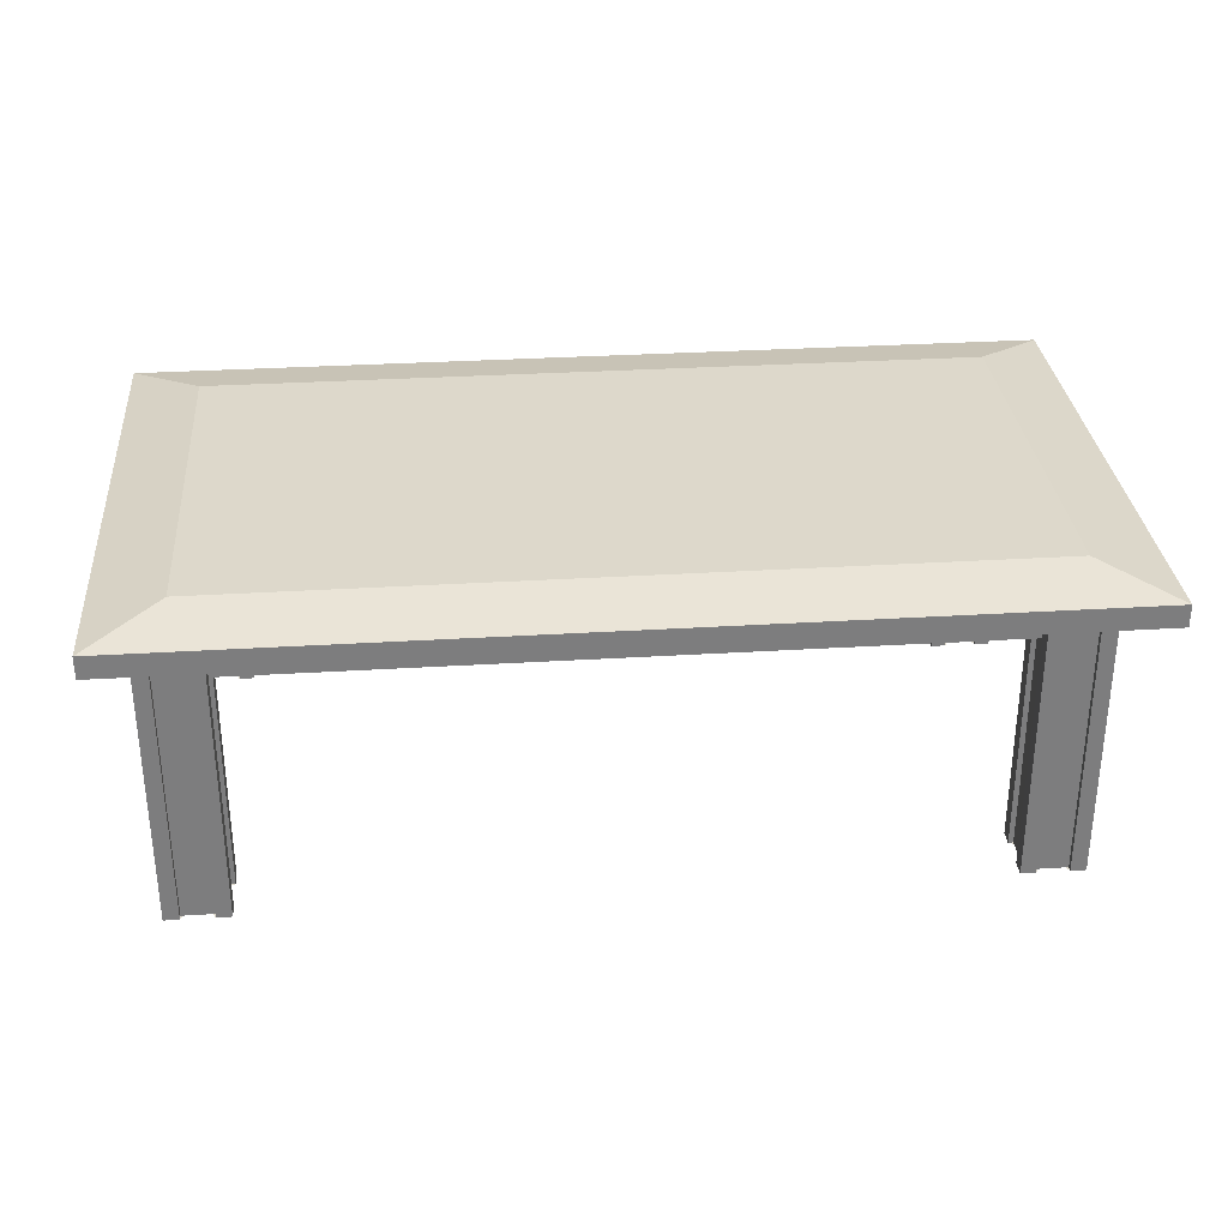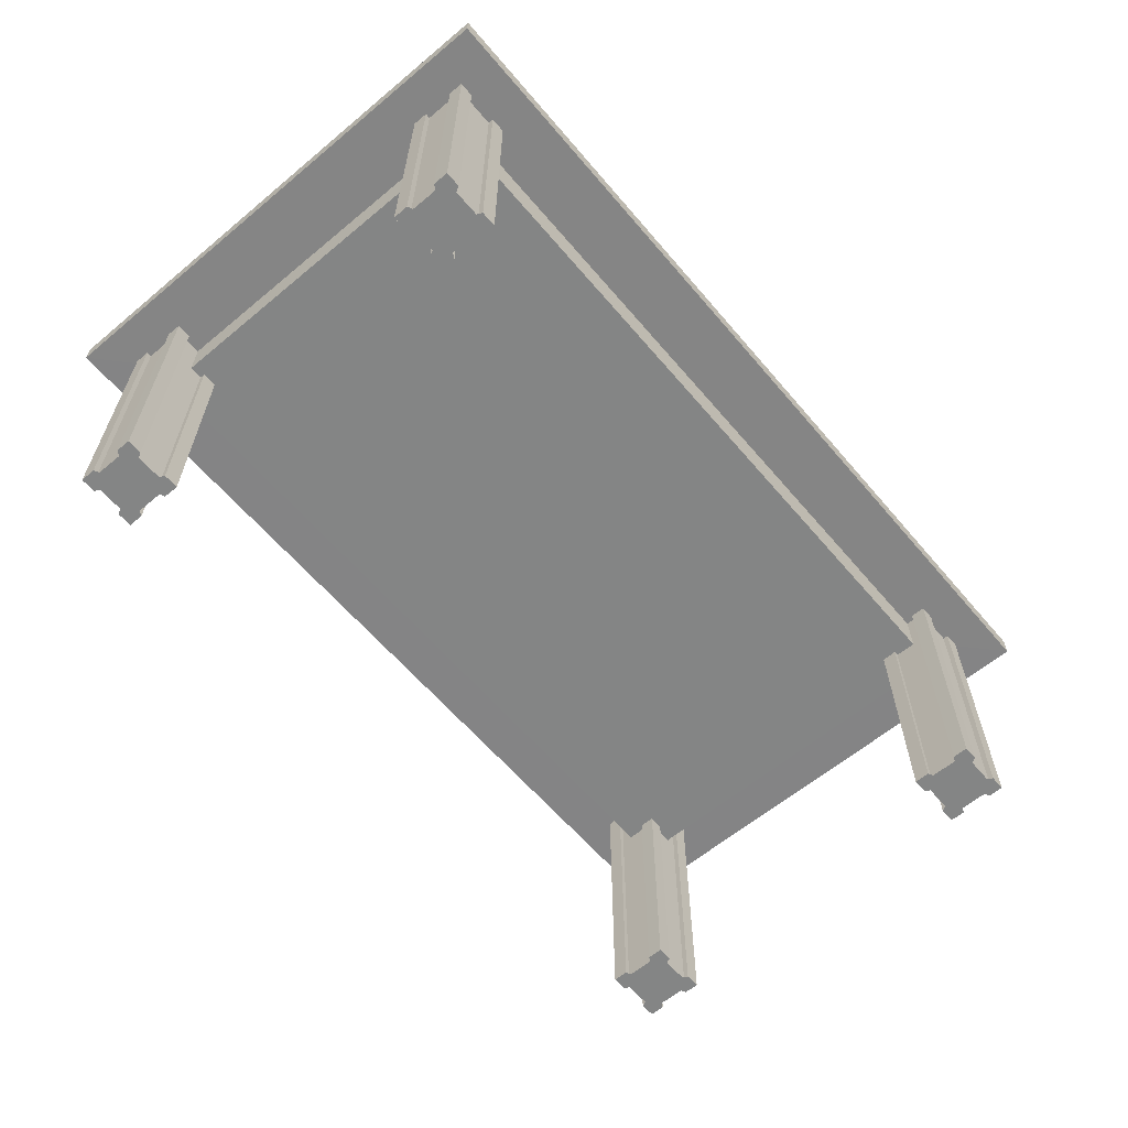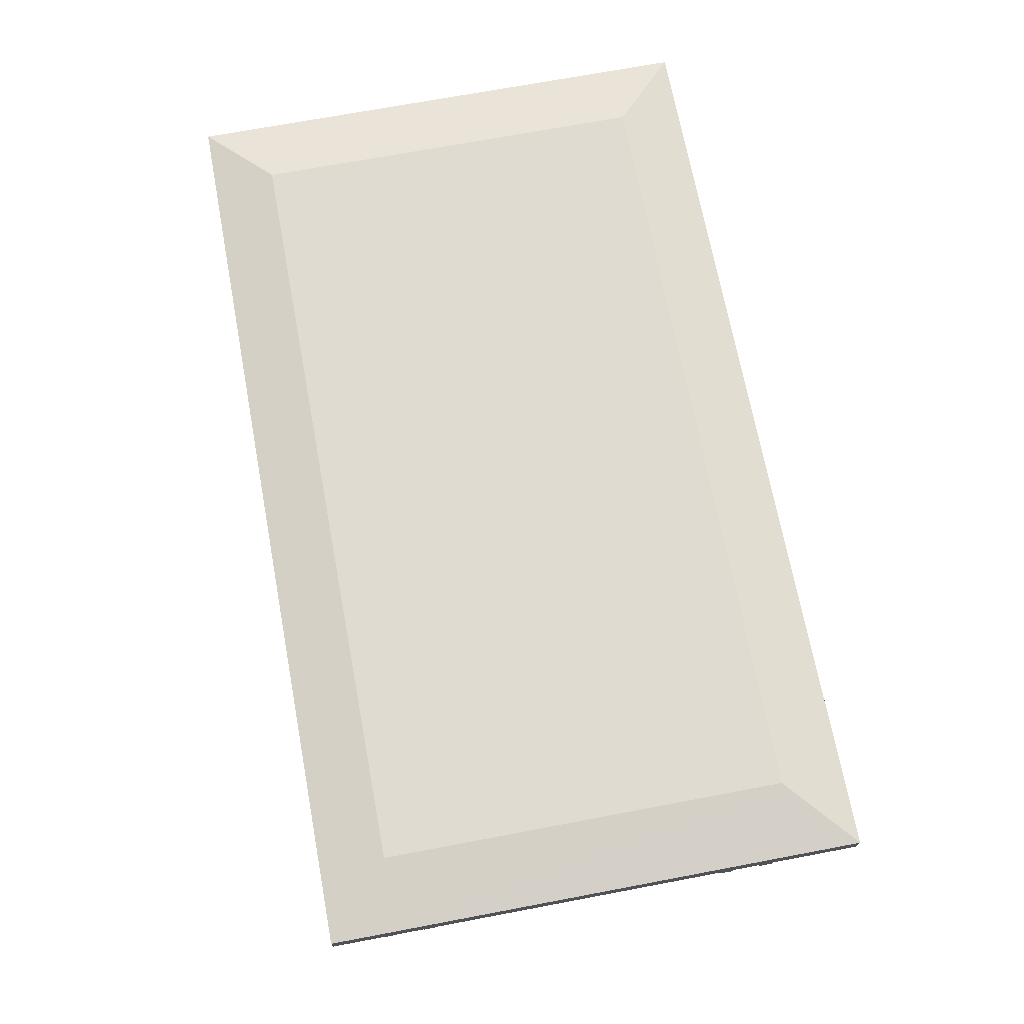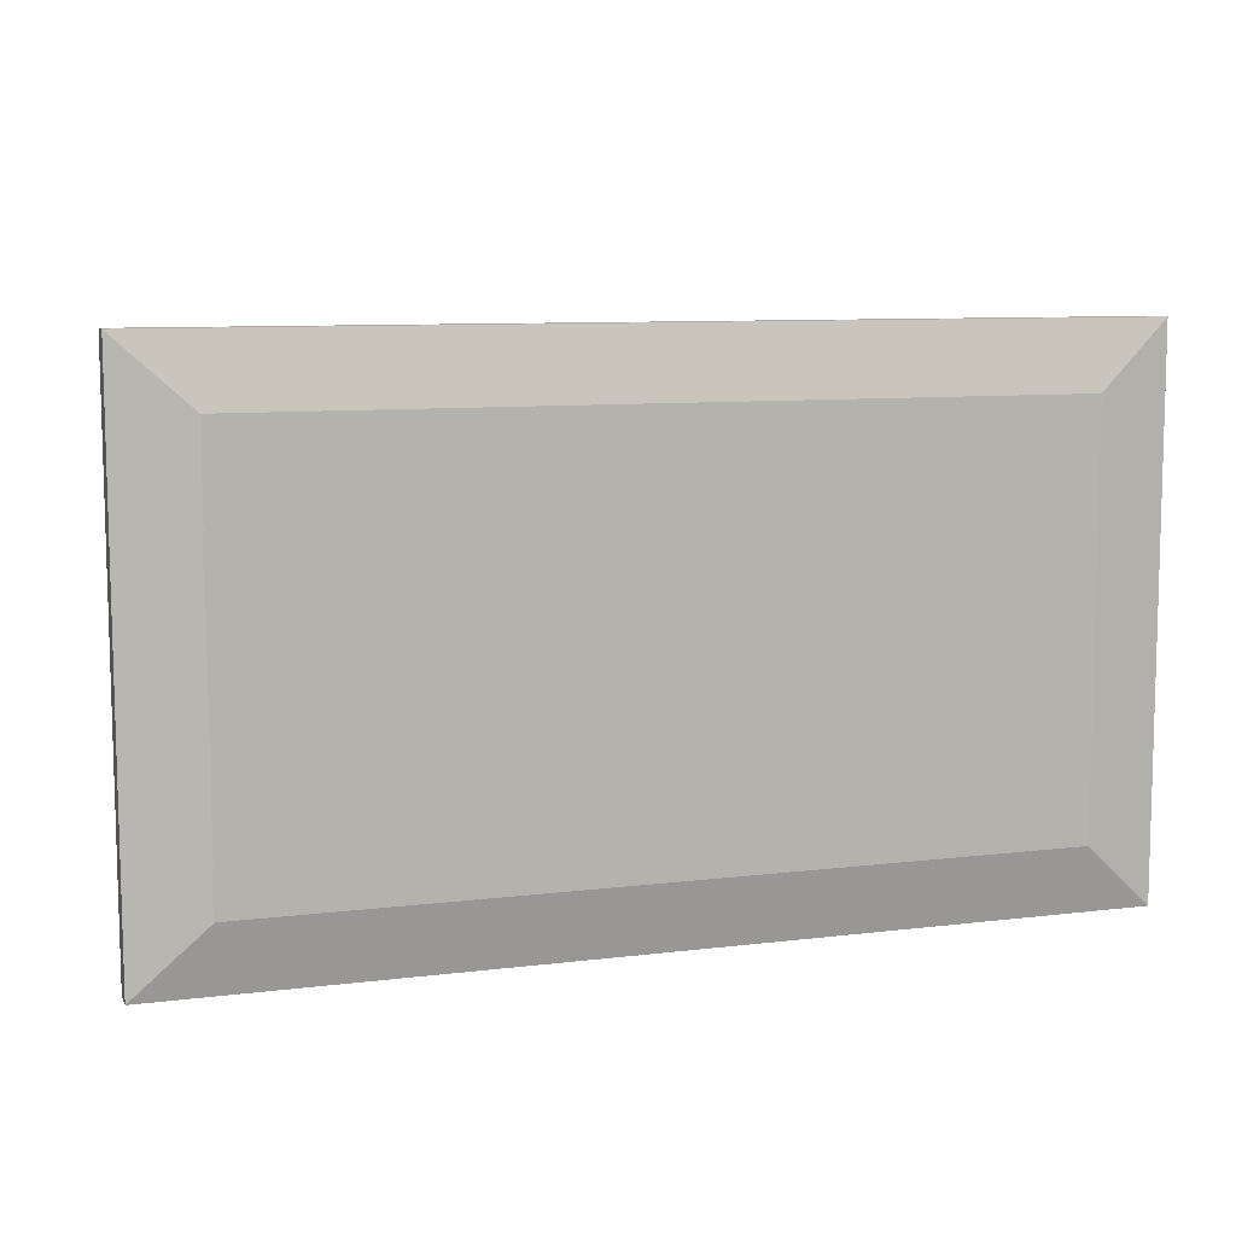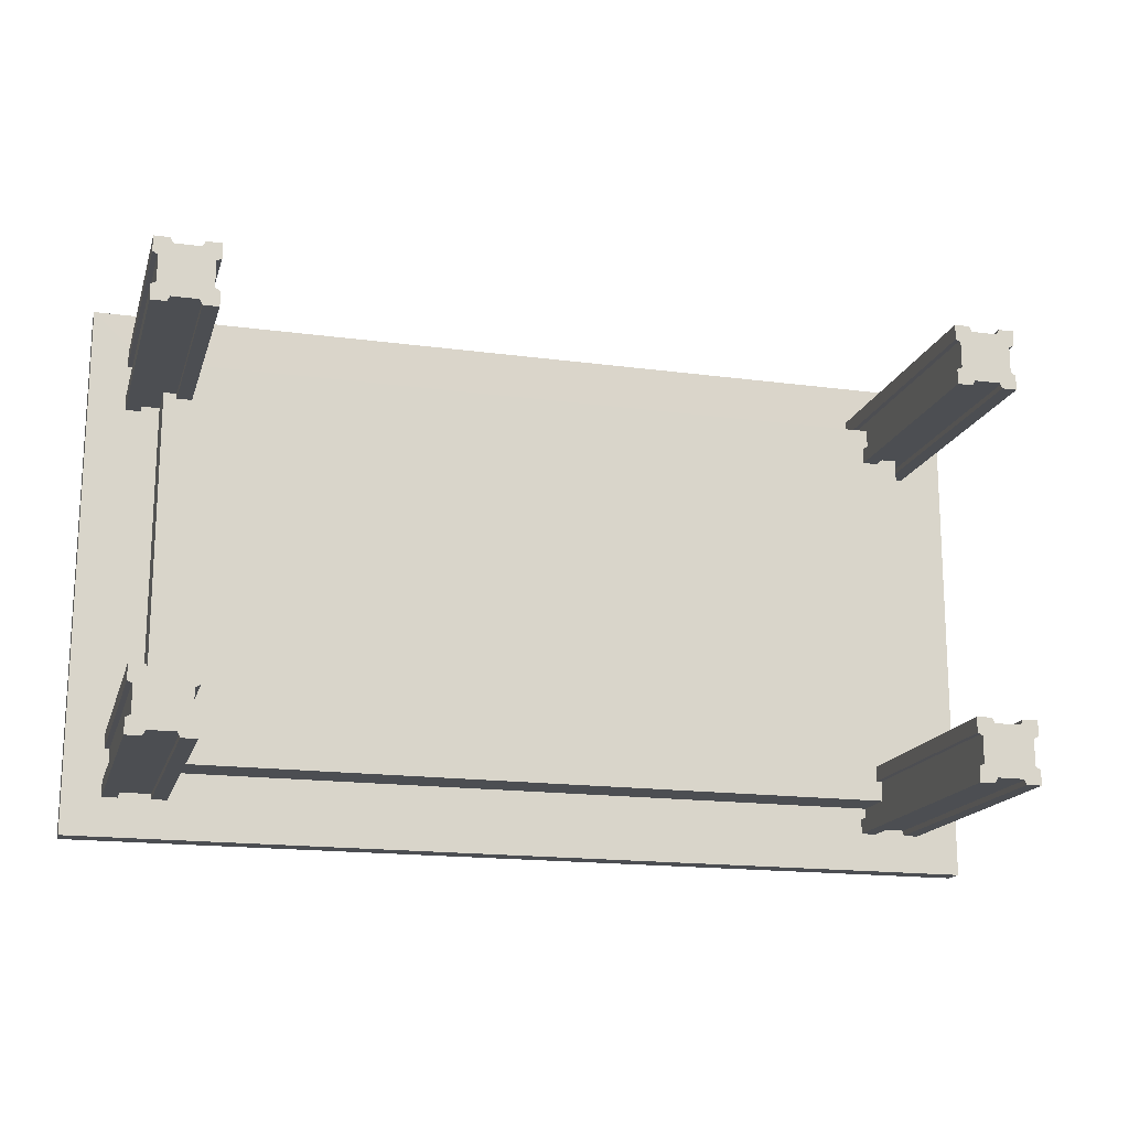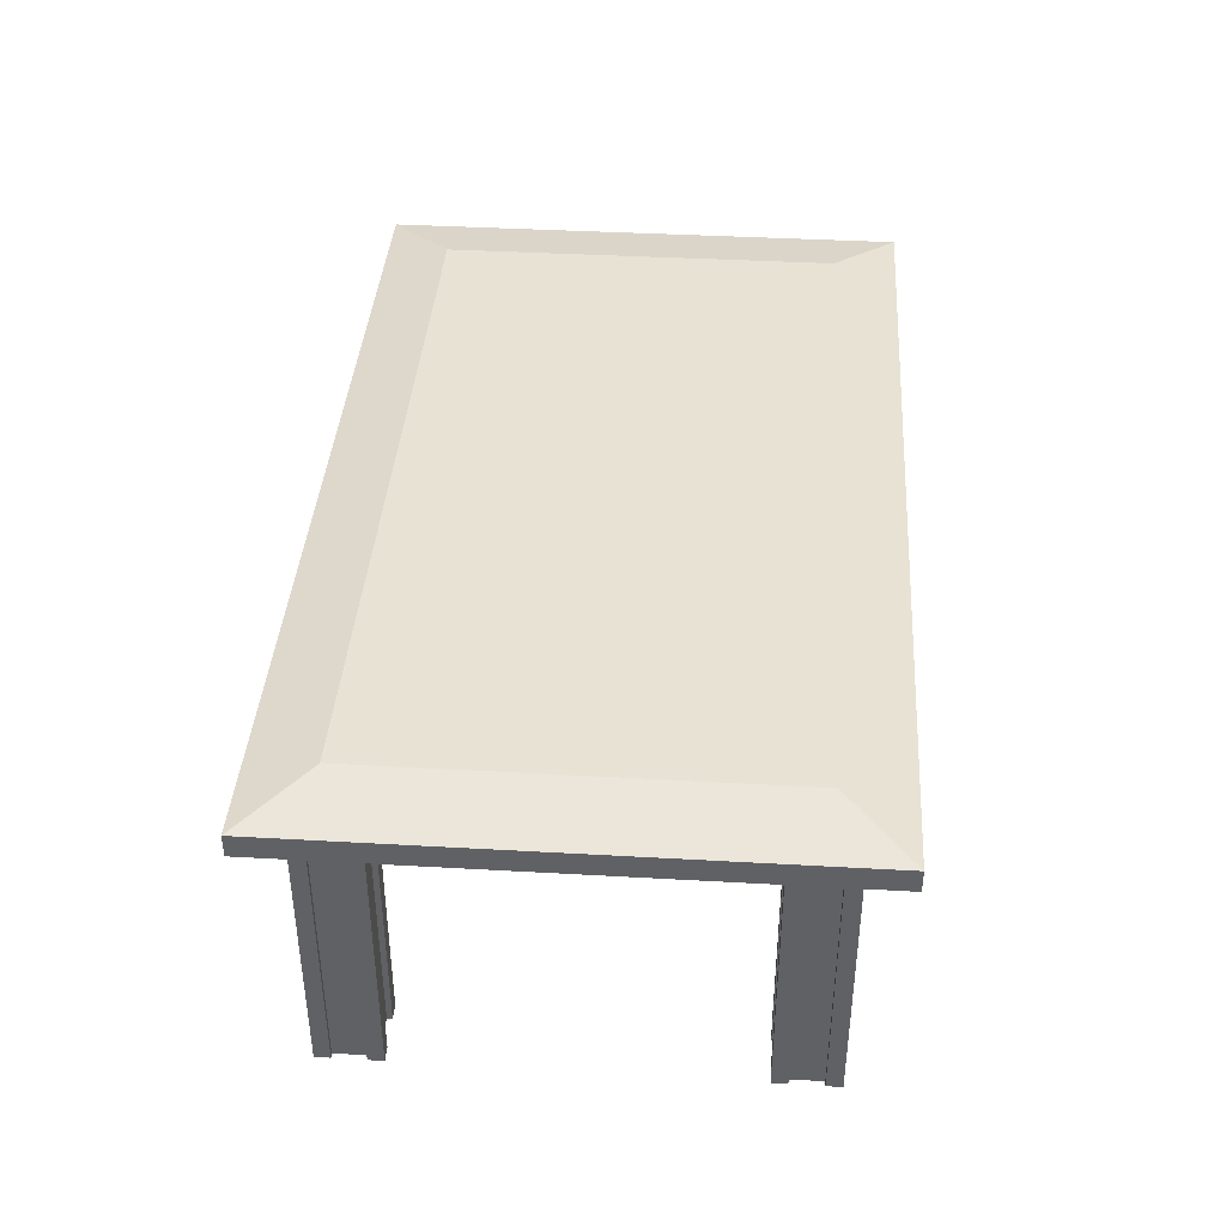
<metadata>
{"format":"obj","ext":"obj","renderer":"f3d","projection":"perspective","resolution":1024,"background":"white","views":[{"elev":31.3,"azim":-5.0,"up":"+Y"},{"elev":-61.6,"azim":-49.7,"up":"+Y"},{"elev":70.2,"azim":-100.6,"up":"+Y"},{"elev":8.9,"azim":161.8,"up":"+Z"},{"elev":-16.9,"azim":-15.1,"up":"+Z"},{"elev":39.8,"azim":-85.9,"up":"+Y"}]}
</metadata>
<code>
o m891
v 0.9021 0.2705 0.5079
v 0.9013 0.2705 0.09208
v 0.09794 0.2705 0.09248
v 0.09872 0.2705 0.5083
v 0.9021 0.3167 0.5079
v 0.9013 0.3167 0.09208
v 0.09794 0.3167 0.09248
v 0.09872 0.3167 0.5083
v 0.975 0.3169 0.5748
v 0.9741 0.3169 0.025
v 0.025 0.3169 0.02554
v 0.02593 0.3169 0.5753
v 0.975 0.3401 0.5748
v 0.9741 0.3401 0.025
v 0.025 0.3401 0.02554
v 0.02593 0.3401 0.5753
v 0.9021 0.354 0.5079
v 0.9013 0.354 0.09208
v 0.09794 0.354 0.09248
v 0.09872 0.354 0.5083
v 0.5 0.354 0.3002
v 0.5 0.2705 0.3002
v 0.1277 0.025 0.1129
v 0.1226 0.025 0.1129
v 0.1226 0.025 0.08041
v 0.1277 0.025 0.08046
v 0.1277 0.025 0.06489
v 0.1121 0.025 0.06479
v 0.112 0.025 0.07026
v 0.07956 0.025 0.07026
v 0.07956 0.025 0.06484
v 0.06389 0.025 0.06489
v 0.06389 0.025 0.08051
v 0.06911 0.025 0.08037
v 0.06911 0.025 0.1129
v 0.06389 0.025 0.113
v 0.06394 0.025 0.1288
v 0.07956 0.025 0.1287
v 0.07966 0.025 0.1232
v 0.1121 0.025 0.1232
v 0.1121 0.025 0.1286
v 0.1277 0.025 0.1287
v 0.1277 0.3169 0.1129
v 0.1226 0.3169 0.1129
v 0.1226 0.3169 0.08041
v 0.1277 0.3169 0.08046
v 0.1277 0.3169 0.06489
v 0.1121 0.3169 0.06479
v 0.112 0.3169 0.07026
v 0.07956 0.3169 0.07026
v 0.07956 0.3169 0.06484
v 0.06389 0.3169 0.06489
v 0.06389 0.3169 0.08051
v 0.06911 0.3169 0.08037
v 0.06911 0.3169 0.1129
v 0.06389 0.3169 0.113
v 0.06394 0.3169 0.1288
v 0.07956 0.3169 0.1287
v 0.07966 0.3169 0.1232
v 0.1121 0.3169 0.1232
v 0.1121 0.3169 0.1286
v 0.1277 0.3169 0.1287
v 0.09582 0.3169 0.09677
v 0.09582 0.025 0.09677
v 0.9282 0.025 0.1129
v 0.923 0.025 0.1129
v 0.9229 0.025 0.08041
v 0.9282 0.025 0.08046
v 0.9281 0.025 0.06489
v 0.9125 0.025 0.06479
v 0.9124 0.025 0.07026
v 0.88 0.025 0.07026
v 0.8799 0.025 0.06484
v 0.8643 0.025 0.06489
v 0.8643 0.025 0.08051
v 0.8695 0.025 0.08037
v 0.8695 0.025 0.1129
v 0.8643 0.025 0.113
v 0.8643 0.025 0.1288
v 0.88 0.025 0.1287
v 0.8801 0.025 0.1232
v 0.9125 0.025 0.1232
v 0.9125 0.025 0.1286
v 0.9282 0.025 0.1287
v 0.9282 0.3169 0.1129
v 0.923 0.3169 0.1129
v 0.9229 0.3169 0.08041
v 0.9282 0.3169 0.08046
v 0.9281 0.3169 0.06489
v 0.9125 0.3169 0.06479
v 0.9124 0.3169 0.07026
v 0.88 0.3169 0.07026
v 0.8799 0.3169 0.06484
v 0.8643 0.3169 0.06489
v 0.8643 0.3169 0.08051
v 0.8695 0.3169 0.08037
v 0.8695 0.3169 0.1129
v 0.8643 0.3169 0.113
v 0.8643 0.3169 0.1288
v 0.88 0.3169 0.1287
v 0.8801 0.3169 0.1232
v 0.9125 0.3169 0.1232
v 0.9125 0.3169 0.1286
v 0.9282 0.3169 0.1287
v 0.8962 0.3169 0.09677
v 0.8962 0.025 0.09677
v 0.9282 0.025 0.5181
v 0.923 0.025 0.5181
v 0.9229 0.025 0.4855
v 0.9282 0.025 0.4856
v 0.9281 0.025 0.47
v 0.9125 0.025 0.4699
v 0.9124 0.025 0.4754
v 0.88 0.025 0.4754
v 0.8799 0.025 0.47
v 0.8643 0.025 0.47
v 0.8643 0.025 0.4856
v 0.8695 0.025 0.4855
v 0.8695 0.025 0.518
v 0.8643 0.025 0.5181
v 0.8643 0.025 0.5339
v 0.88 0.025 0.5338
v 0.8801 0.025 0.5283
v 0.9125 0.025 0.5283
v 0.9125 0.025 0.5337
v 0.9282 0.025 0.5338
v 0.9282 0.3169 0.5181
v 0.923 0.3169 0.5181
v 0.9229 0.3169 0.4855
v 0.9282 0.3169 0.4856
v 0.9281 0.3169 0.47
v 0.9125 0.3169 0.4699
v 0.9124 0.3169 0.4754
v 0.88 0.3169 0.4754
v 0.8799 0.3169 0.47
v 0.8643 0.3169 0.47
v 0.8643 0.3169 0.4856
v 0.8695 0.3169 0.4855
v 0.8695 0.3169 0.518
v 0.8643 0.3169 0.5181
v 0.8643 0.3169 0.5339
v 0.88 0.3169 0.5338
v 0.8801 0.3169 0.5283
v 0.9125 0.3169 0.5283
v 0.9125 0.3169 0.5337
v 0.9282 0.3169 0.5338
v 0.8962 0.3169 0.5019
v 0.8962 0.025 0.5019
v 0.1277 0.025 0.5181
v 0.1226 0.025 0.5181
v 0.1226 0.025 0.4855
v 0.1277 0.025 0.4856
v 0.1277 0.025 0.47
v 0.1121 0.025 0.4699
v 0.112 0.025 0.4754
v 0.07956 0.025 0.4754
v 0.07956 0.025 0.47
v 0.06389 0.025 0.47
v 0.06389 0.025 0.4856
v 0.06911 0.025 0.4855
v 0.06911 0.025 0.518
v 0.06389 0.025 0.5181
v 0.06394 0.025 0.5339
v 0.07956 0.025 0.5338
v 0.07966 0.025 0.5283
v 0.1121 0.025 0.5283
v 0.1121 0.025 0.5337
v 0.1277 0.025 0.5338
v 0.1277 0.3169 0.5181
v 0.1226 0.3169 0.5181
v 0.1226 0.3169 0.4855
v 0.1277 0.3169 0.4856
v 0.1277 0.3169 0.47
v 0.1121 0.3169 0.4699
v 0.112 0.3169 0.4754
v 0.07956 0.3169 0.4754
v 0.07956 0.3169 0.47
v 0.06389 0.3169 0.47
v 0.06389 0.3169 0.4856
v 0.06911 0.3169 0.4855
v 0.06911 0.3169 0.518
v 0.06389 0.3169 0.5181
v 0.06394 0.3169 0.5339
v 0.07956 0.3169 0.5338
v 0.07966 0.3169 0.5283
v 0.1121 0.3169 0.5283
v 0.1121 0.3169 0.5337
v 0.1277 0.3169 0.5338
v 0.09582 0.3169 0.5019
v 0.09582 0.025 0.5019
f 2 6 1
f 6 5 1
f 3 7 2
f 7 6 2
f 4 8 3
f 8 7 3
f 1 5 4
f 5 8 4
f 6 10 5
f 10 9 5
f 7 11 6
f 11 10 6
f 8 12 7
f 12 11 7
f 5 9 8
f 9 12 8
f 10 14 9
f 14 13 9
f 11 15 10
f 15 14 10
f 12 16 11
f 16 15 11
f 9 13 12
f 13 16 12
f 14 18 13
f 18 17 13
f 15 19 14
f 19 18 14
f 16 20 15
f 20 19 15
f 13 17 16
f 17 20 16
f 1 22 2
f 2 22 3
f 3 22 4
f 4 22 1
f 18 21 17
f 19 21 18
f 20 21 19
f 17 21 20
f 24 44 23
f 44 43 23
f 25 45 24
f 45 44 24
f 26 46 25
f 46 45 25
f 27 47 26
f 47 46 26
f 28 48 27
f 48 47 27
f 29 49 28
f 49 48 28
f 30 50 29
f 50 49 29
f 31 51 30
f 51 50 30
f 32 52 31
f 52 51 31
f 33 53 32
f 53 52 32
f 34 54 33
f 54 53 33
f 35 55 34
f 55 54 34
f 36 56 35
f 56 55 35
f 37 57 36
f 57 56 36
f 38 58 37
f 58 57 37
f 39 59 38
f 59 58 38
f 40 60 39
f 60 59 39
f 41 61 40
f 61 60 40
f 42 62 41
f 62 61 41
f 23 43 42
f 43 62 42
f 23 64 24
f 24 64 25
f 25 64 26
f 26 64 27
f 27 64 28
f 28 64 29
f 29 64 30
f 30 64 31
f 31 64 32
f 32 64 33
f 33 64 34
f 34 64 35
f 35 64 36
f 36 64 37
f 37 64 38
f 38 64 39
f 39 64 40
f 40 64 41
f 41 64 42
f 42 64 23
f 44 63 43
f 45 63 44
f 46 63 45
f 47 63 46
f 48 63 47
f 49 63 48
f 50 63 49
f 51 63 50
f 52 63 51
f 53 63 52
f 54 63 53
f 55 63 54
f 56 63 55
f 57 63 56
f 58 63 57
f 59 63 58
f 60 63 59
f 61 63 60
f 62 63 61
f 43 63 62
f 66 86 65
f 86 85 65
f 67 87 66
f 87 86 66
f 68 88 67
f 88 87 67
f 69 89 68
f 89 88 68
f 70 90 69
f 90 89 69
f 71 91 70
f 91 90 70
f 72 92 71
f 92 91 71
f 73 93 72
f 93 92 72
f 74 94 73
f 94 93 73
f 75 95 74
f 95 94 74
f 76 96 75
f 96 95 75
f 77 97 76
f 97 96 76
f 78 98 77
f 98 97 77
f 79 99 78
f 99 98 78
f 80 100 79
f 100 99 79
f 81 101 80
f 101 100 80
f 82 102 81
f 102 101 81
f 83 103 82
f 103 102 82
f 84 104 83
f 104 103 83
f 65 85 84
f 85 104 84
f 65 106 66
f 66 106 67
f 67 106 68
f 68 106 69
f 69 106 70
f 70 106 71
f 71 106 72
f 72 106 73
f 73 106 74
f 74 106 75
f 75 106 76
f 76 106 77
f 77 106 78
f 78 106 79
f 79 106 80
f 80 106 81
f 81 106 82
f 82 106 83
f 83 106 84
f 84 106 65
f 86 105 85
f 87 105 86
f 88 105 87
f 89 105 88
f 90 105 89
f 91 105 90
f 92 105 91
f 93 105 92
f 94 105 93
f 95 105 94
f 96 105 95
f 97 105 96
f 98 105 97
f 99 105 98
f 100 105 99
f 101 105 100
f 102 105 101
f 103 105 102
f 104 105 103
f 85 105 104
f 108 128 107
f 128 127 107
f 109 129 108
f 129 128 108
f 110 130 109
f 130 129 109
f 111 131 110
f 131 130 110
f 112 132 111
f 132 131 111
f 113 133 112
f 133 132 112
f 114 134 113
f 134 133 113
f 115 135 114
f 135 134 114
f 116 136 115
f 136 135 115
f 117 137 116
f 137 136 116
f 118 138 117
f 138 137 117
f 119 139 118
f 139 138 118
f 120 140 119
f 140 139 119
f 121 141 120
f 141 140 120
f 122 142 121
f 142 141 121
f 123 143 122
f 143 142 122
f 124 144 123
f 144 143 123
f 125 145 124
f 145 144 124
f 126 146 125
f 146 145 125
f 107 127 126
f 127 146 126
f 107 148 108
f 108 148 109
f 109 148 110
f 110 148 111
f 111 148 112
f 112 148 113
f 113 148 114
f 114 148 115
f 115 148 116
f 116 148 117
f 117 148 118
f 118 148 119
f 119 148 120
f 120 148 121
f 121 148 122
f 122 148 123
f 123 148 124
f 124 148 125
f 125 148 126
f 126 148 107
f 128 147 127
f 129 147 128
f 130 147 129
f 131 147 130
f 132 147 131
f 133 147 132
f 134 147 133
f 135 147 134
f 136 147 135
f 137 147 136
f 138 147 137
f 139 147 138
f 140 147 139
f 141 147 140
f 142 147 141
f 143 147 142
f 144 147 143
f 145 147 144
f 146 147 145
f 127 147 146
f 150 170 149
f 170 169 149
f 151 171 150
f 171 170 150
f 152 172 151
f 172 171 151
f 153 173 152
f 173 172 152
f 154 174 153
f 174 173 153
f 155 175 154
f 175 174 154
f 156 176 155
f 176 175 155
f 157 177 156
f 177 176 156
f 158 178 157
f 178 177 157
f 159 179 158
f 179 178 158
f 160 180 159
f 180 179 159
f 161 181 160
f 181 180 160
f 162 182 161
f 182 181 161
f 163 183 162
f 183 182 162
f 164 184 163
f 184 183 163
f 165 185 164
f 185 184 164
f 166 186 165
f 186 185 165
f 167 187 166
f 187 186 166
f 168 188 167
f 188 187 167
f 149 169 168
f 169 188 168
f 149 190 150
f 150 190 151
f 151 190 152
f 152 190 153
f 153 190 154
f 154 190 155
f 155 190 156
f 156 190 157
f 157 190 158
f 158 190 159
f 159 190 160
f 160 190 161
f 161 190 162
f 162 190 163
f 163 190 164
f 164 190 165
f 165 190 166
f 166 190 167
f 167 190 168
f 168 190 149
f 170 189 169
f 171 189 170
f 172 189 171
f 173 189 172
f 174 189 173
f 175 189 174
f 176 189 175
f 177 189 176
f 178 189 177
f 179 189 178
f 180 189 179
f 181 189 180
f 182 189 181
f 183 189 182
f 184 189 183
f 185 189 184
f 186 189 185
f 187 189 186
f 188 189 187
f 169 189 188

</code>
